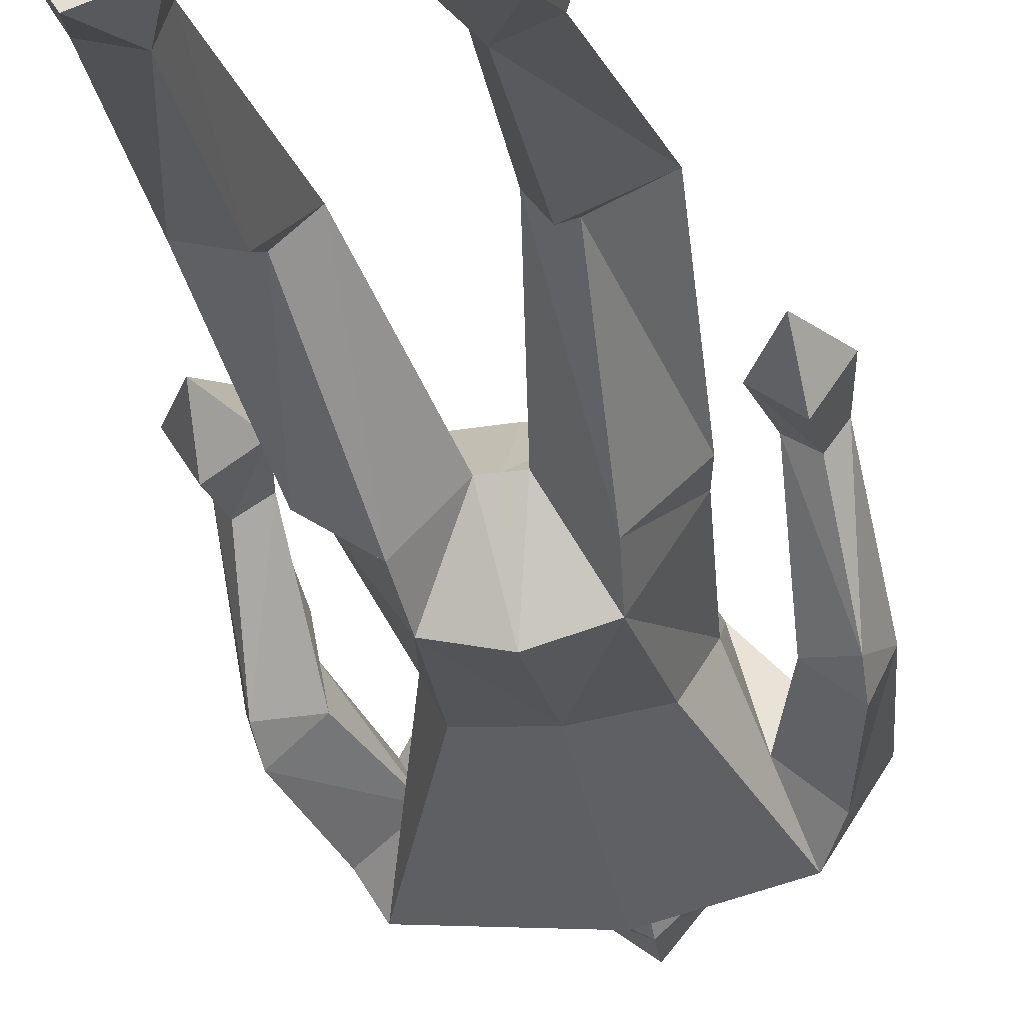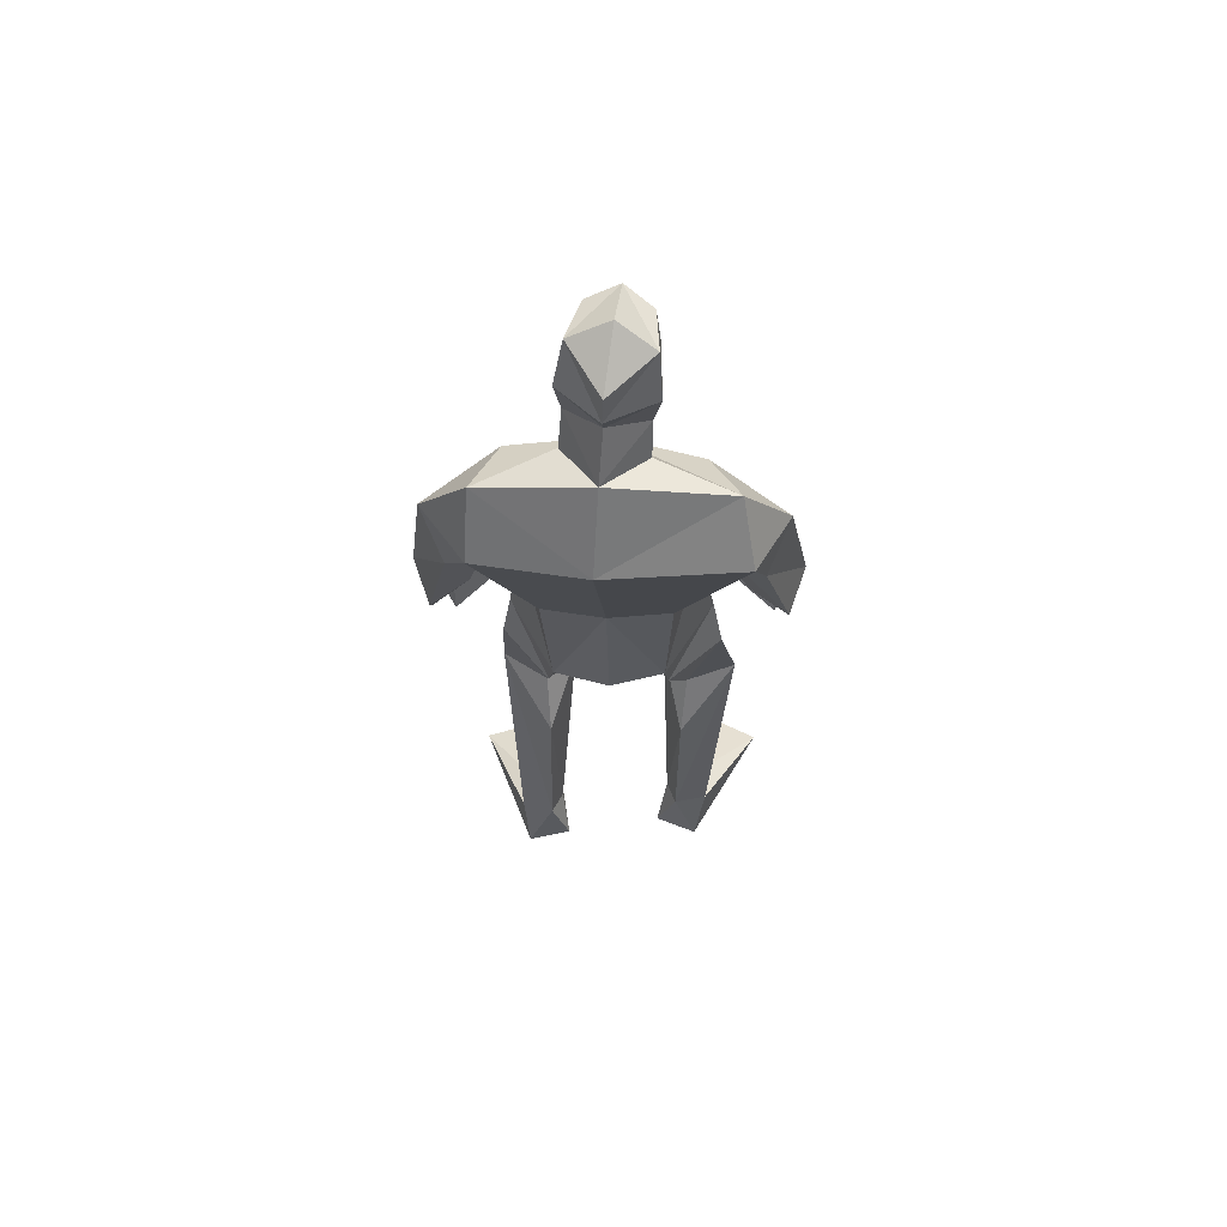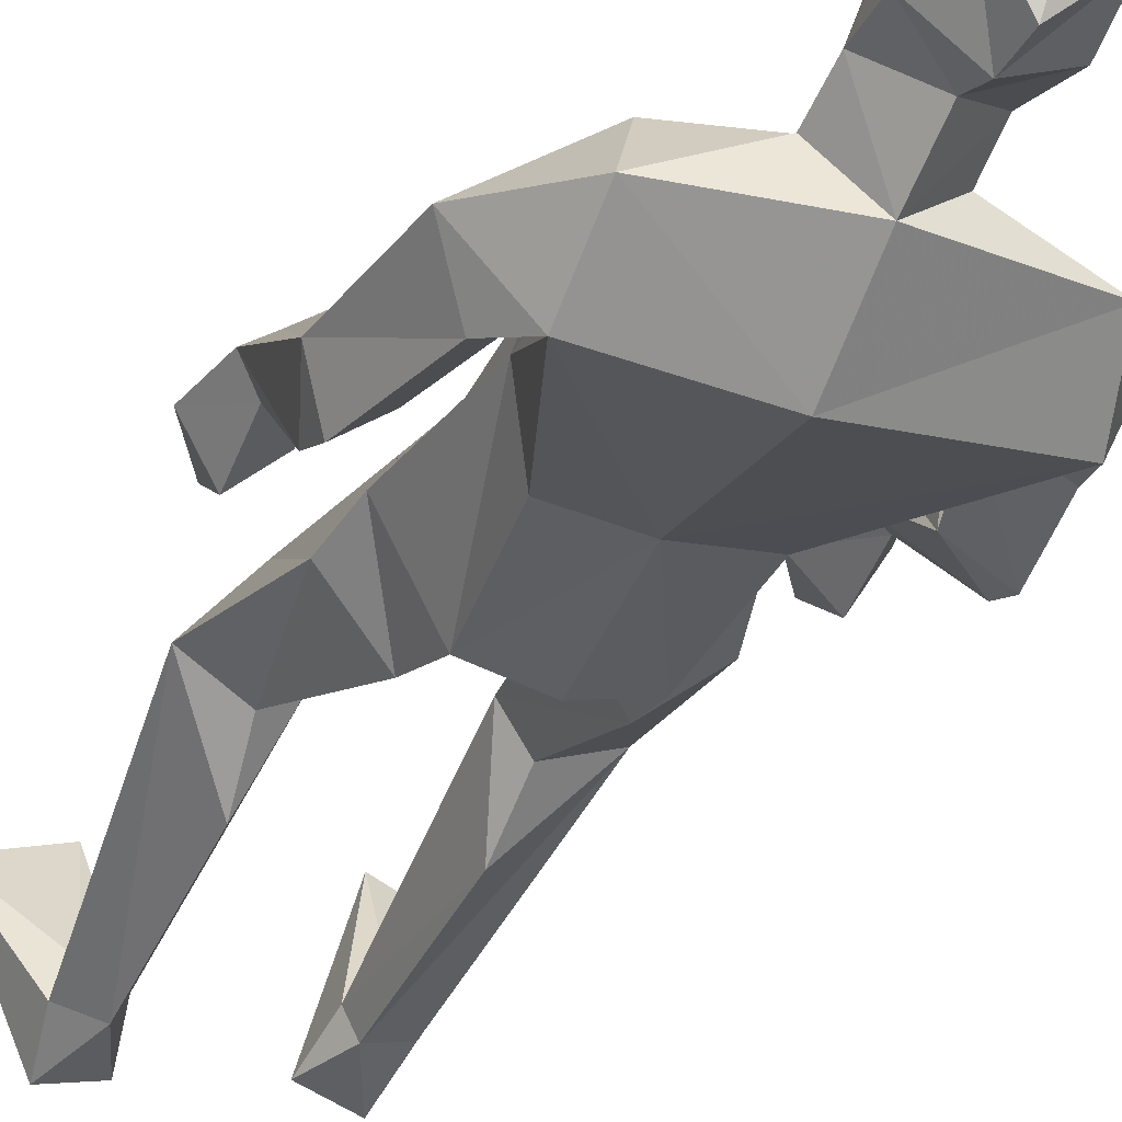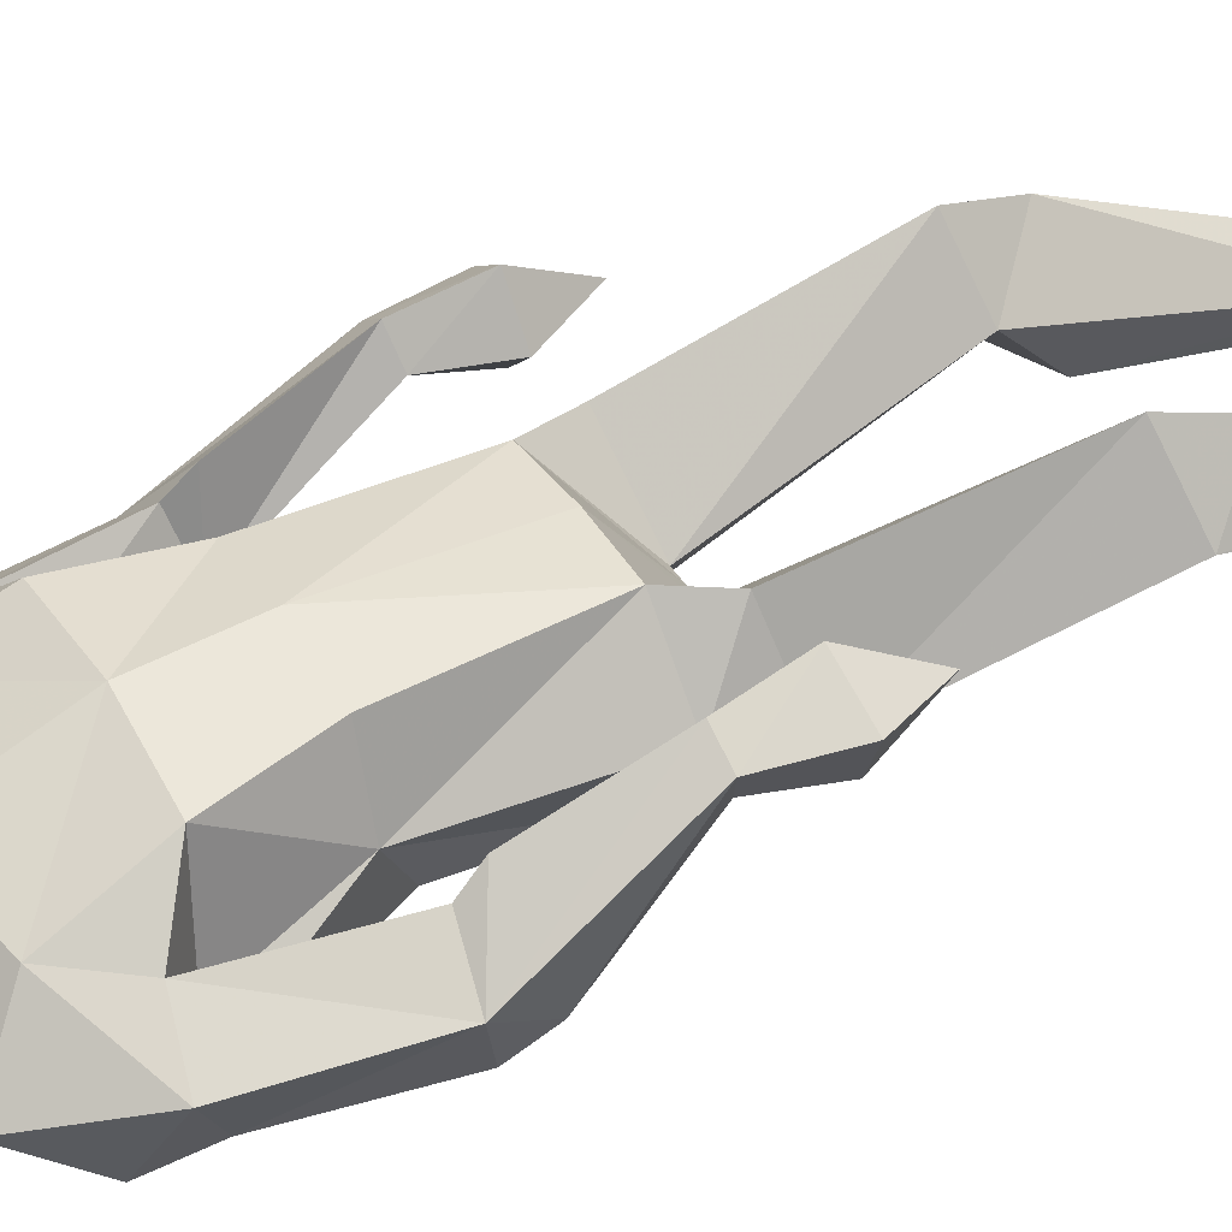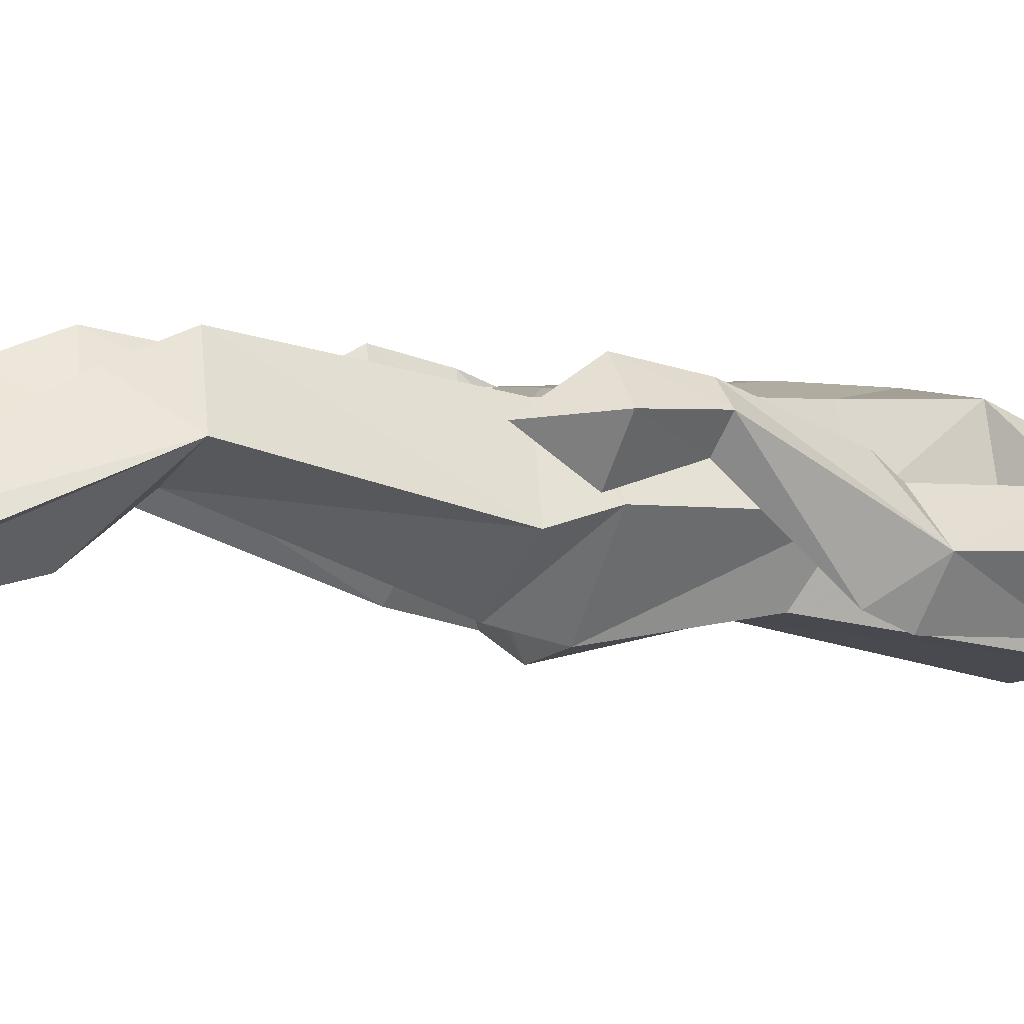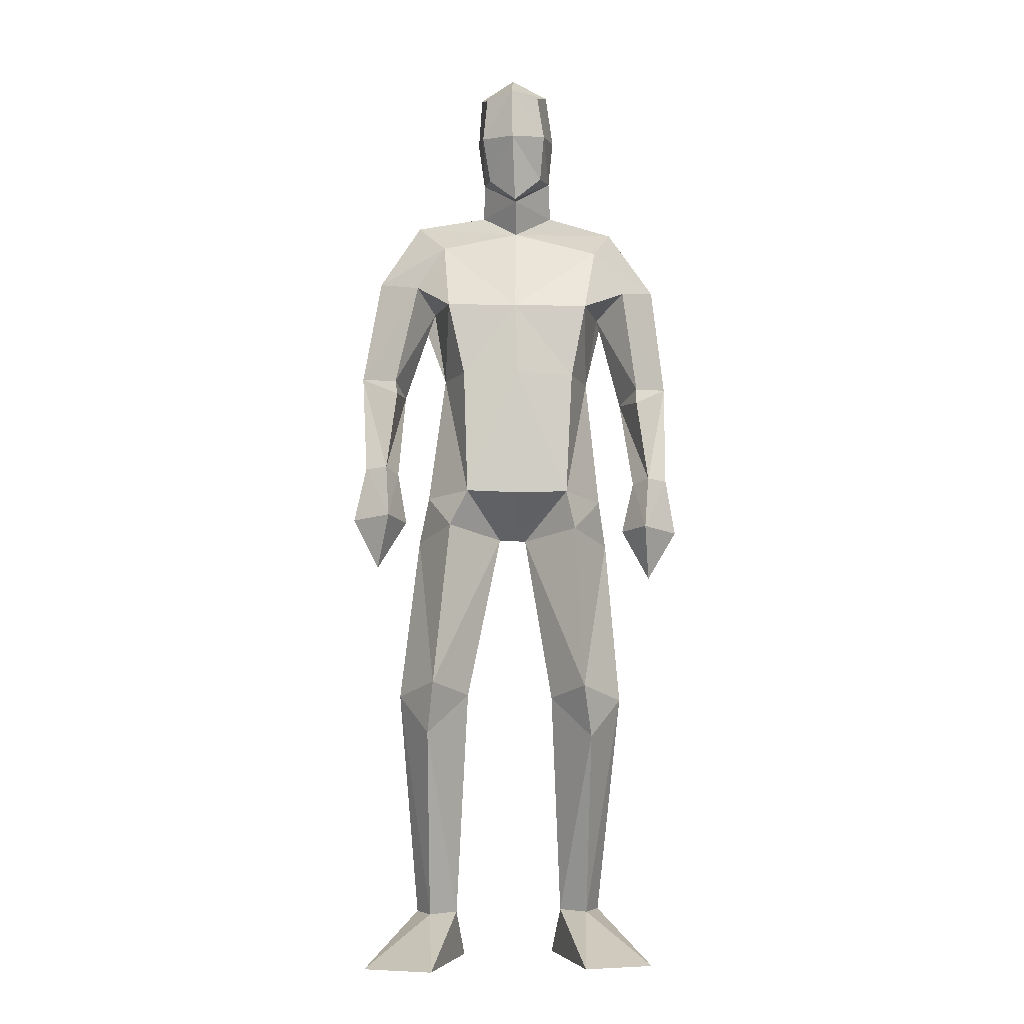
<metadata>
{"format":"obj","ext":"obj","renderer":"f3d","projection":"perspective","resolution":1024,"background":"white","views":[{"elev":-30.7,"azim":9.9,"up":"+Z"},{"elev":66.3,"azim":-178.5,"up":"+Y"},{"elev":-31.1,"azim":157.2,"up":"+Z"},{"elev":39.2,"azim":-119.5,"up":"+Z"},{"elev":3.2,"azim":62.5,"up":"+Z"},{"elev":-6.5,"azim":-3.8,"up":"+Y"}]}
</metadata>
<code>
v -0.2341 -0.00115 0.2383
v -0.2001 0.6126 0.07317
v -0.2332 0.6579 0.2298
v -0.1922 1.033 0.1517
v -0.1037 1.822 -0.001206
v -0.02819 1.765 0.06938
v -0.04517 1.979 0.1913
v -0.09435 1.889 0.1054
v -0.1037 2.081 0.1398
v -0.1111 2.115 0.03763
v -0.04681 2.097 0.1788
v -0.01857 2.021 -0.04559
v -0.1043 1.897 0.03213
v -0.1138 1.985 0.1355
v -0.1178 2.007 0.007563
v -0.03108 1.839 0.1061
v -0.01273 1.854 -0.0777
v -0.1886 0.1177 -0.04818
v -0.1464 0.004278 -0.05347
v -0.3866 -0.001151 0.1695
v -0.2612 0.1103 -0.02976
v -0.2387 0.003719 -0.08615
v -0.1902 0.4979 -0.005672
v -0.1473 0.628 0.1352
v -0.3074 0.6247 0.1082
v -0.1431 1.092 -0.1075
v -0.2615 1.001 0.009194
v -0.1524 0.9795 -0.07803
v -0.1513 1.114 0.1599
v -0.2399 1.107 0.04267
v -0.2442 0.5404 0.1915
v -0.1678 0.1107 0.000591
v -0.2326 0.1074 0.02896
v -0.03159 1.091 -0.1367
v -0.06552 1.006 0.03472
v -0.3764 1.318 -0.0704
v -0.316 1.155 0.1272
v -0.3446 1.167 0.1754
v -0.3197 1.359 0.09036
v -0.3731 1.383 -0.09931
v -0.4038 1.409 -0.009715
v -0.2701 1.634 0.03592
v -0.324 1.397 0.05479
v -0.4195 1.04 0.1533
v -0.363 0.9287 0.1429
v -0.3635 1.151 0.09474
v -0.2961 1.038 0.1263
v -0.3689 1.027 0.06661
v -0.392 1.165 0.1449
v -0.3387 1.05 0.2055
v -0.2973 1.369 -0.03955
v -0.3162 1.604 -0.1213
v -0.205 1.733 0.0454
v -0.3606 1.655 -0.02482
v -0.2245 1.586 -0.05578
v -0.1998 1.401 0.01973
v -0.2906 1.692 -0.1543
v -0.02483 1.339 -0.09657
v -0.1962 1.574 0.1229
v -0.1593 1.402 0.142
v -0.155 1.342 -0.08396
v -0.264 1.811 -0.06659
v 0.2826 -0.00112 0.1568
v 0.1229 -0.001114 0.2068
v 0.05218 0.6217 0.1243
v 0.115 0.605 0.07203
v 0.12 0.6497 0.2333
v 0.1942 0.9931 0.02473
v 0.105 1.337 -0.07944
v 0.0829 1.086 -0.1083
v 0.06086 1.82 0.01483
v 0.01832 2.084 0.154
v -0.03581 2.157 0.07148
v -0.02081 2.096 -0.0431
v 0.04731 2.119 0.05609
v -0.01986 1.956 -0.01778
v 0.06649 2.011 0.02887
v 0.03413 1.989 0.1526
v 0.02777 1.891 0.1193
v -0.03673 1.832 0.1534
v 0.05426 1.9 0.04972
v 0.07034 0.00495 -0.09299
v 0.1805 0.1104 -0.06006
v 0.08626 0.1117 -0.03297
v 0.1657 0.003908 -0.1149
v 0.2144 0.6156 0.1265
v 0.1764 1.099 0.04629
v 0.09579 0.9736 -0.0777
v 0.08641 1.114 0.1586
v 0.1071 1.026 0.1557
v 0.1471 0.1081 -0.0019
v 0.1399 0.5314 0.1948
v 0.1059 0.4975 -0.009679
v 0.1104 0.1202 -0.07999
v -0.003988 1.004 0.03427
v -0.03081 1.11 0.1617
v -0.03478 1.005 0.03471
v 0.315 1.299 -0.06075
v 0.2646 1.341 0.1013
v 0.3191 1.639 -0.01065
v 0.182 1.573 -0.03232
v 0.2677 1.59 -0.1054
v 0.2379 1.623 0.05438
v 0.2696 1.38 0.06619
v 0.2694 1.027 0.2062
v 0.2851 0.9063 0.1393
v 0.224 1.02 0.1281
v 0.348 1.014 0.1512
v 0.2942 1.006 0.06577
v 0.3274 1.14 0.1475
v 0.2968 1.13 0.09803
v 0.281 1.144 0.1793
v 0.2503 1.135 0.1318
v 0.239 1.353 -0.02726
v 0.3133 1.364 -0.08939
v 0.3477 1.39 -0.000958
v 0.1345 1.569 0.1478
v 0.1663 1.72 0.06964
v 0.2248 1.669 -0.1407
v 0.2182 1.799 -0.05592
v 0.1012 1.398 0.1486
v 0.1477 1.395 0.02887
v -0.03627 1.568 0.1556
v -0.02953 1.4 0.1658
v -0.005298 1.699 -0.1816
f 20 1 33
f 27 28 2
f 27 2 25
f 28 35 24
f 28 24 2
f 35 4 3
f 35 3 24
f 4 27 3
f 3 27 25
f 61 58 26
f 26 58 34
f 5 62 6
f 6 62 53
f 7 14 8
f 7 8 80
f 11 9 14
f 11 14 7
f 73 10 11
f 11 10 9
f 74 10 73
f 10 74 12
f 10 12 15
f 15 12 76
f 15 76 13
f 14 15 13
f 14 13 8
f 9 10 15
f 9 15 14
f 8 13 80
f 80 13 16
f 5 17 62
f 13 76 17
f 13 17 5
f 16 13 5
f 16 5 6
f 32 19 18
f 21 20 33
f 32 1 19
f 22 20 21
f 18 19 22
f 33 1 32
f 18 22 21
f 22 19 20
f 20 19 1
f 2 23 25
f 24 23 2
f 25 31 3
f 3 31 24
f 30 26 28
f 30 28 27
f 35 28 26
f 29 30 4
f 4 30 27
f 29 4 35
f 24 31 32
f 32 31 33
f 31 25 33
f 33 25 21
f 23 24 32
f 23 32 18
f 25 23 18
f 25 18 21
f 26 34 35
f 35 34 97
f 96 29 35
f 96 35 97
f 36 51 37
f 36 37 46
f 41 36 49
f 49 36 46
f 39 41 38
f 38 41 49
f 51 39 38
f 51 38 37
f 54 52 41
f 41 52 40
f 52 55 40
f 40 55 51
f 42 54 41
f 42 41 43
f 55 42 43
f 55 43 51
f 44 45 50
f 50 45 47
f 48 45 44
f 47 45 48
f 49 46 44
f 44 46 48
f 46 37 47
f 46 47 48
f 38 49 50
f 50 49 44
f 37 38 50
f 37 50 47
f 43 39 51
f 41 39 43
f 51 36 40
f 40 36 41
f 55 59 42
f 42 59 53
f 55 52 57
f 62 57 54
f 54 57 52
f 53 62 54
f 53 54 42
f 60 56 29
f 29 56 30
f 55 57 56
f 56 57 61
f 59 55 56
f 59 56 60
f 57 125 58
f 57 58 61
f 123 59 60
f 123 60 124
f 124 60 29
f 124 29 96
f 6 53 123
f 123 53 59
f 56 61 26
f 56 26 30
f 62 17 125
f 62 125 57
f 63 91 64
f 88 68 66
f 66 68 86
f 95 88 65
f 65 88 66
f 90 95 67
f 67 95 65
f 68 90 67
f 68 67 86
f 58 69 70
f 58 70 34
f 120 71 6
f 120 6 118
f 78 7 79
f 79 7 80
f 72 11 78
f 78 11 7
f 75 73 11
f 75 11 72
f 74 73 75
f 74 75 12
f 12 75 77
f 12 77 76
f 76 77 81
f 77 78 81
f 81 78 79
f 75 72 77
f 77 72 78
f 81 79 80
f 81 80 16
f 71 120 17
f 76 81 17
f 17 81 71
f 81 16 71
f 71 16 6
f 84 94 82
f 83 91 63
f 84 82 64
f 85 83 63
f 94 85 82
f 91 84 64
f 94 83 85
f 82 85 63
f 82 63 64
f 66 86 93
f 65 66 93
f 86 67 92
f 67 65 92
f 70 87 88
f 88 87 68
f 95 70 88
f 87 89 90
f 87 90 68
f 89 95 90
f 92 65 84
f 92 84 91
f 86 92 91
f 86 91 83
f 65 93 84
f 84 93 94
f 93 86 94
f 94 86 83
f 34 70 95
f 34 95 97
f 89 96 97
f 89 97 95
f 114 98 113
f 113 98 111
f 98 116 110
f 98 110 111
f 116 99 112
f 116 112 110
f 99 114 112
f 112 114 113
f 102 100 116
f 102 116 115
f 101 102 115
f 101 115 114
f 100 103 116
f 116 103 104
f 103 101 104
f 104 101 114
f 108 105 106
f 105 107 106
f 109 108 106
f 107 109 106
f 111 110 108
f 111 108 109
f 113 111 107
f 107 111 109
f 110 112 105
f 110 105 108
f 112 113 105
f 105 113 107
f 104 114 99
f 116 104 99
f 114 115 98
f 115 116 98
f 101 103 117
f 103 118 117
f 101 119 102
f 119 120 100
f 119 100 102
f 120 118 100
f 100 118 103
f 122 121 89
f 122 89 87
f 119 101 122
f 119 122 69
f 101 117 122
f 122 117 121
f 125 119 58
f 58 119 69
f 117 123 121
f 121 123 124
f 121 124 89
f 89 124 96
f 118 6 123
f 118 123 117
f 69 122 70
f 70 122 87
f 17 120 125
f 125 120 119

</code>
